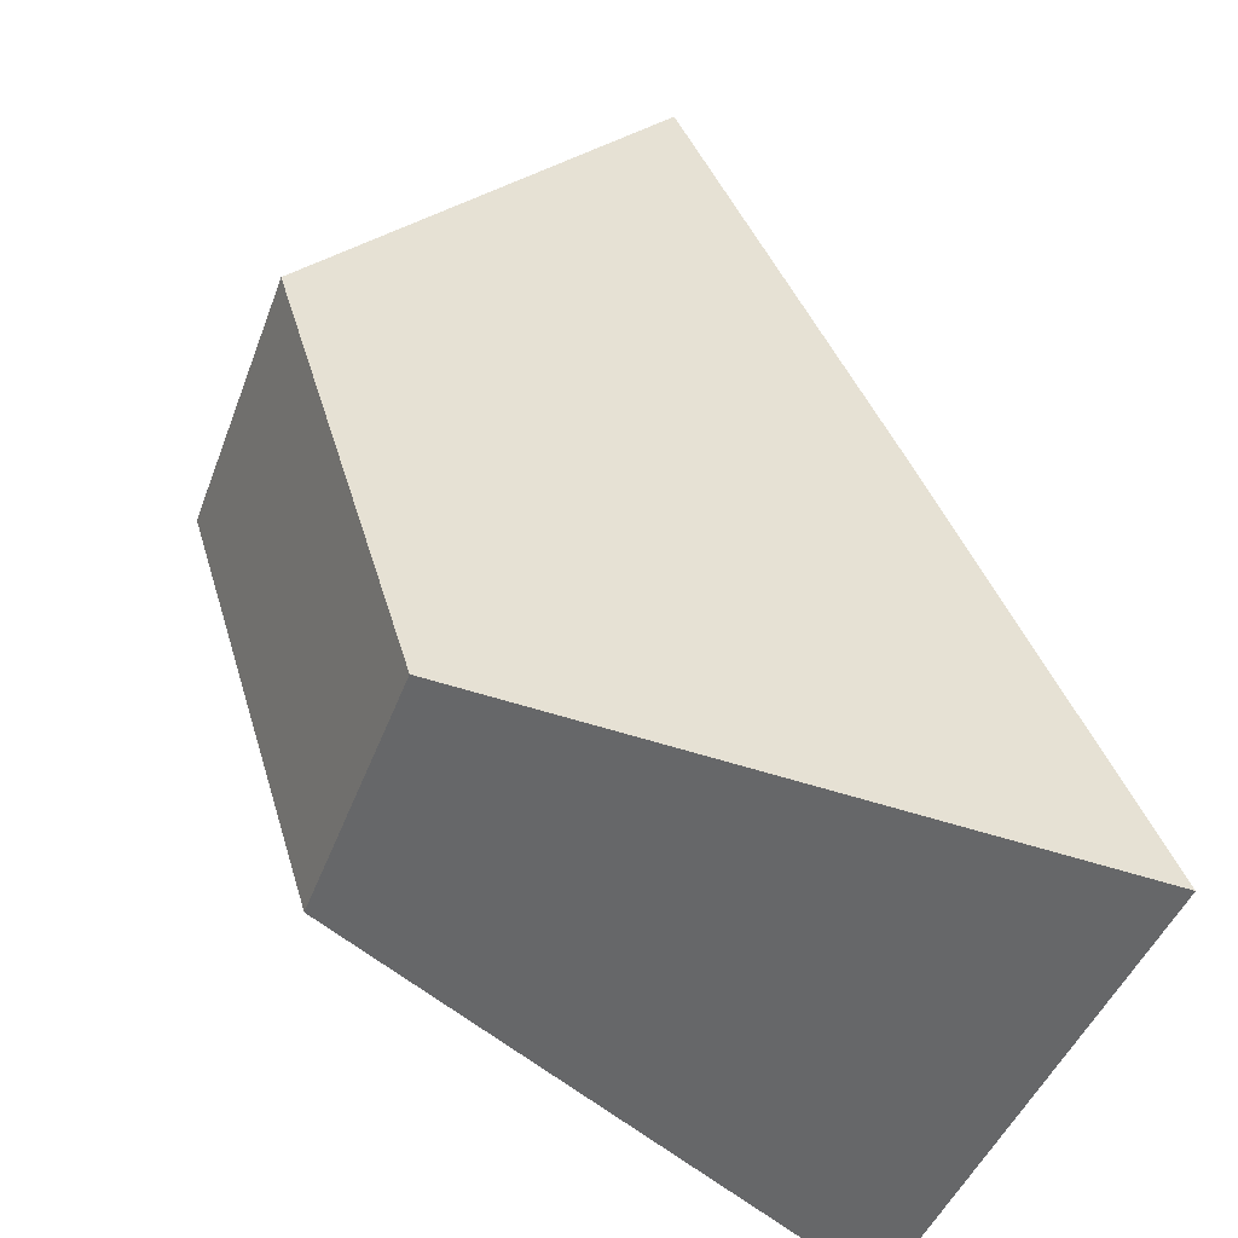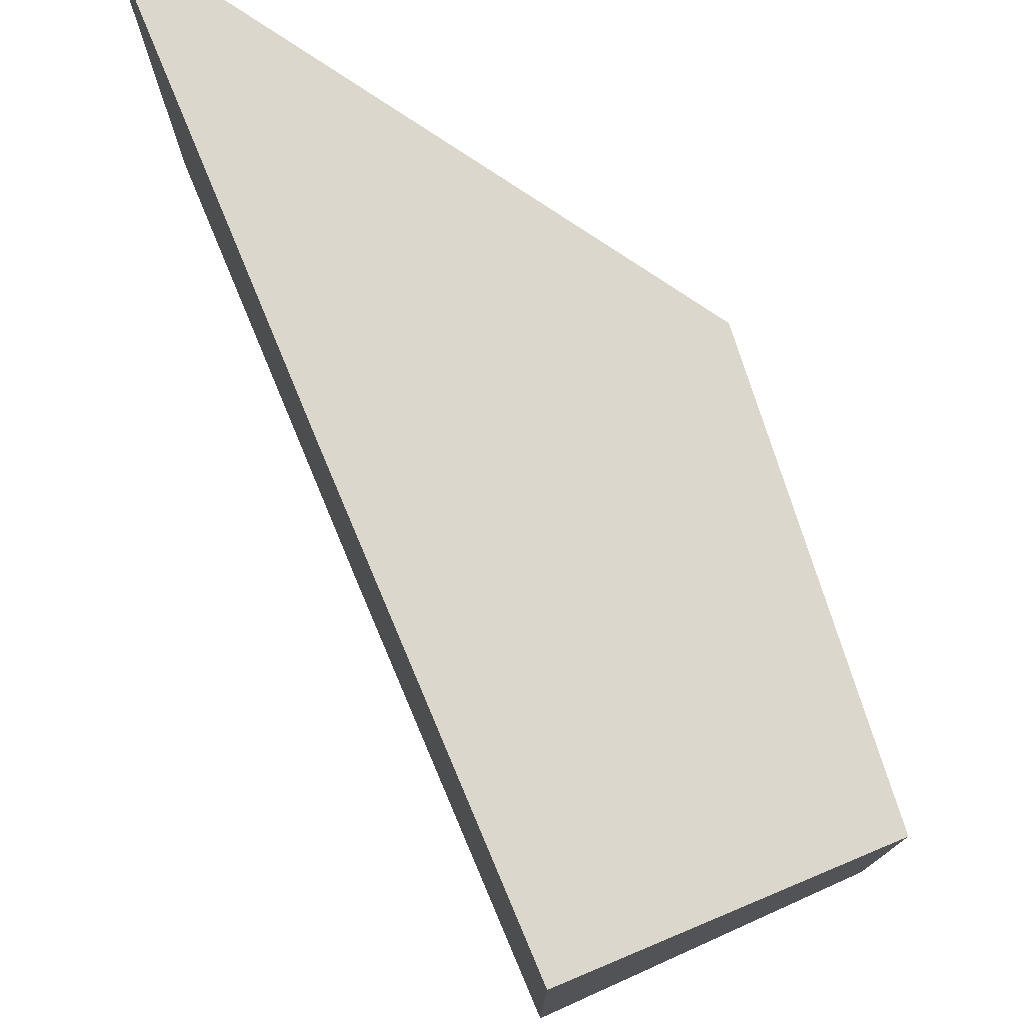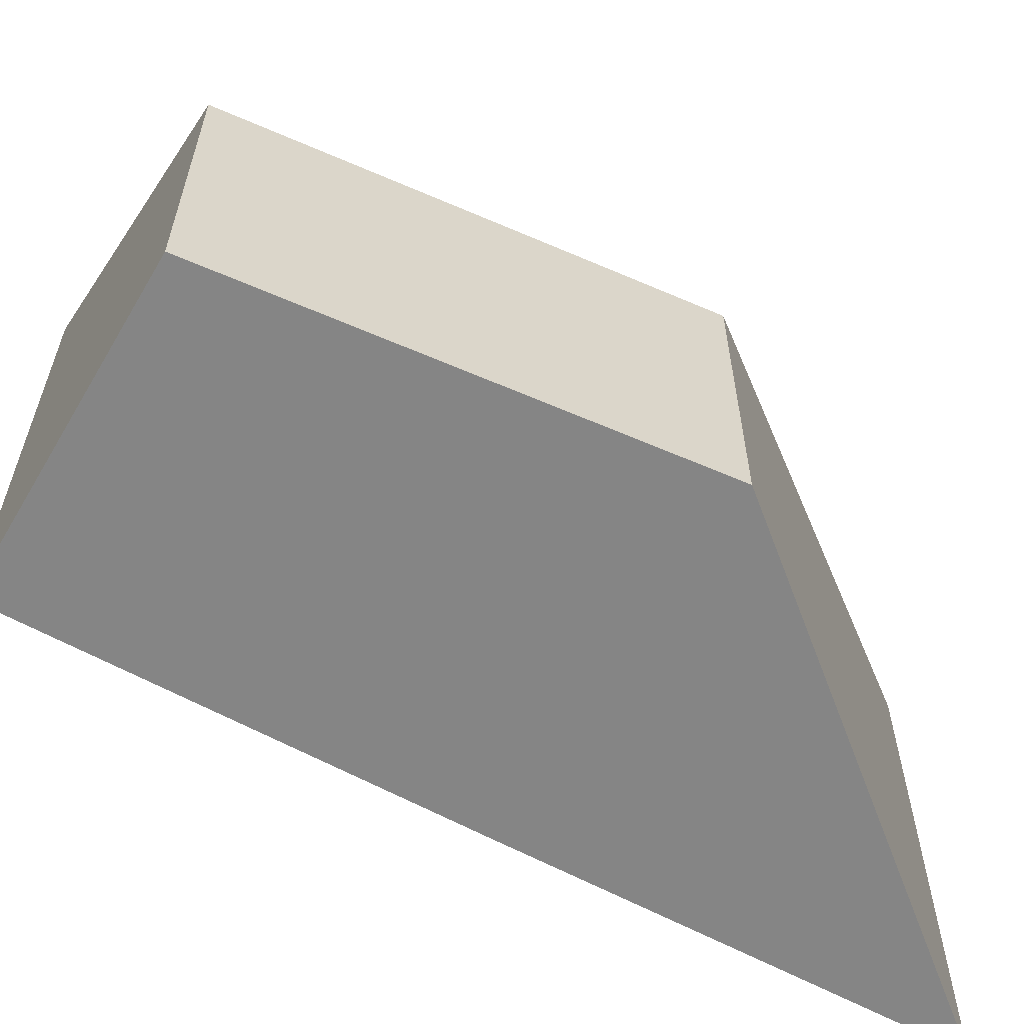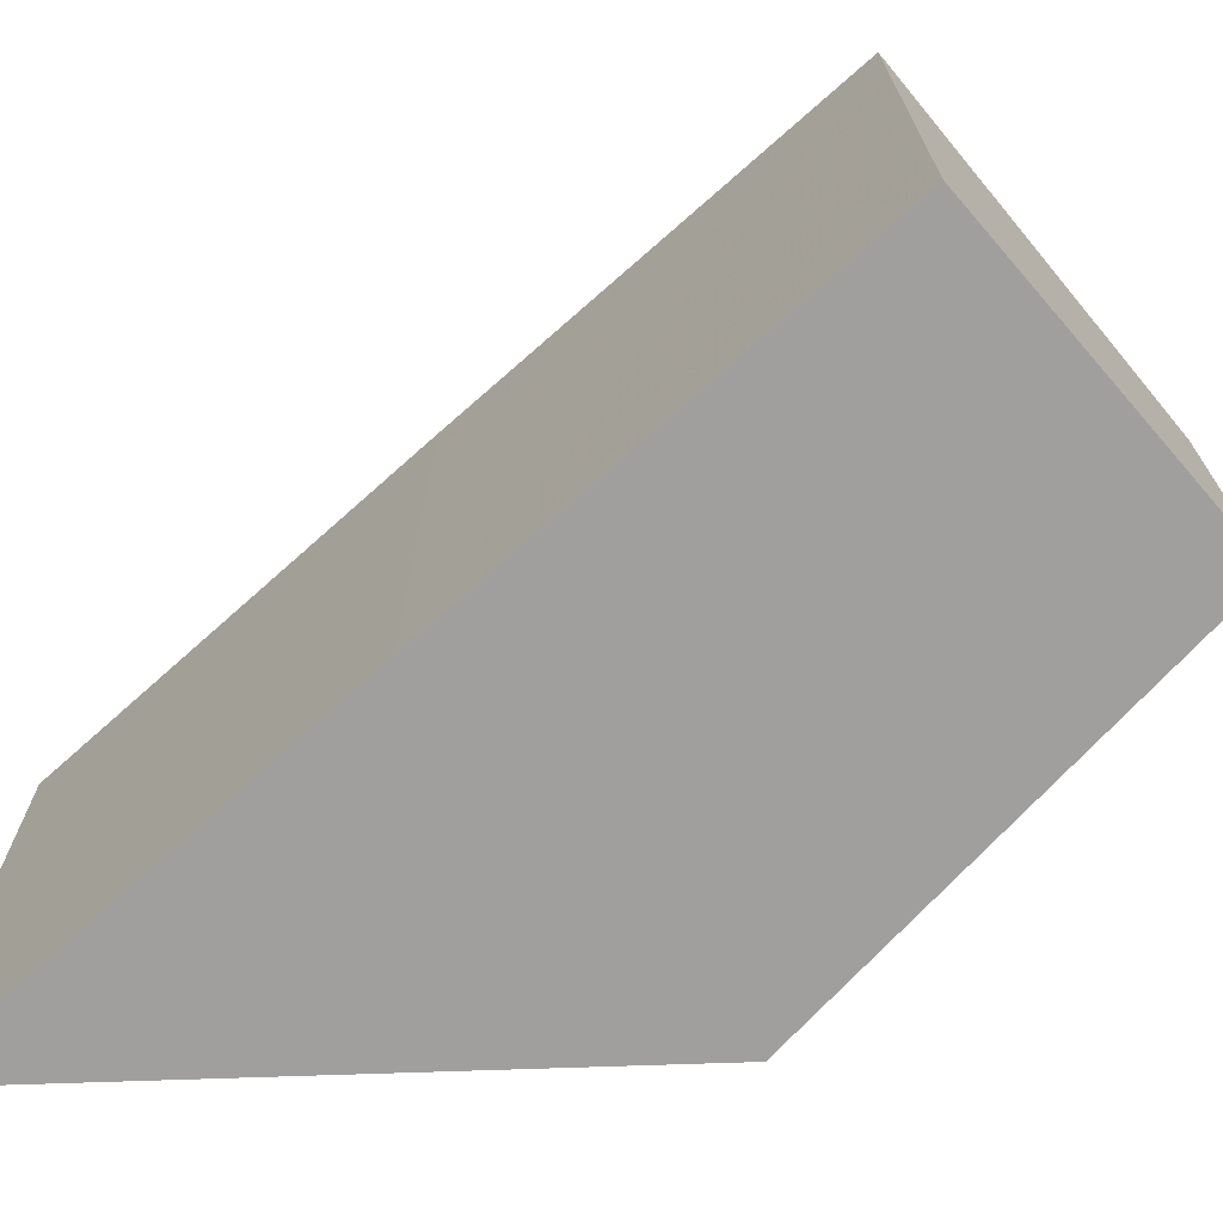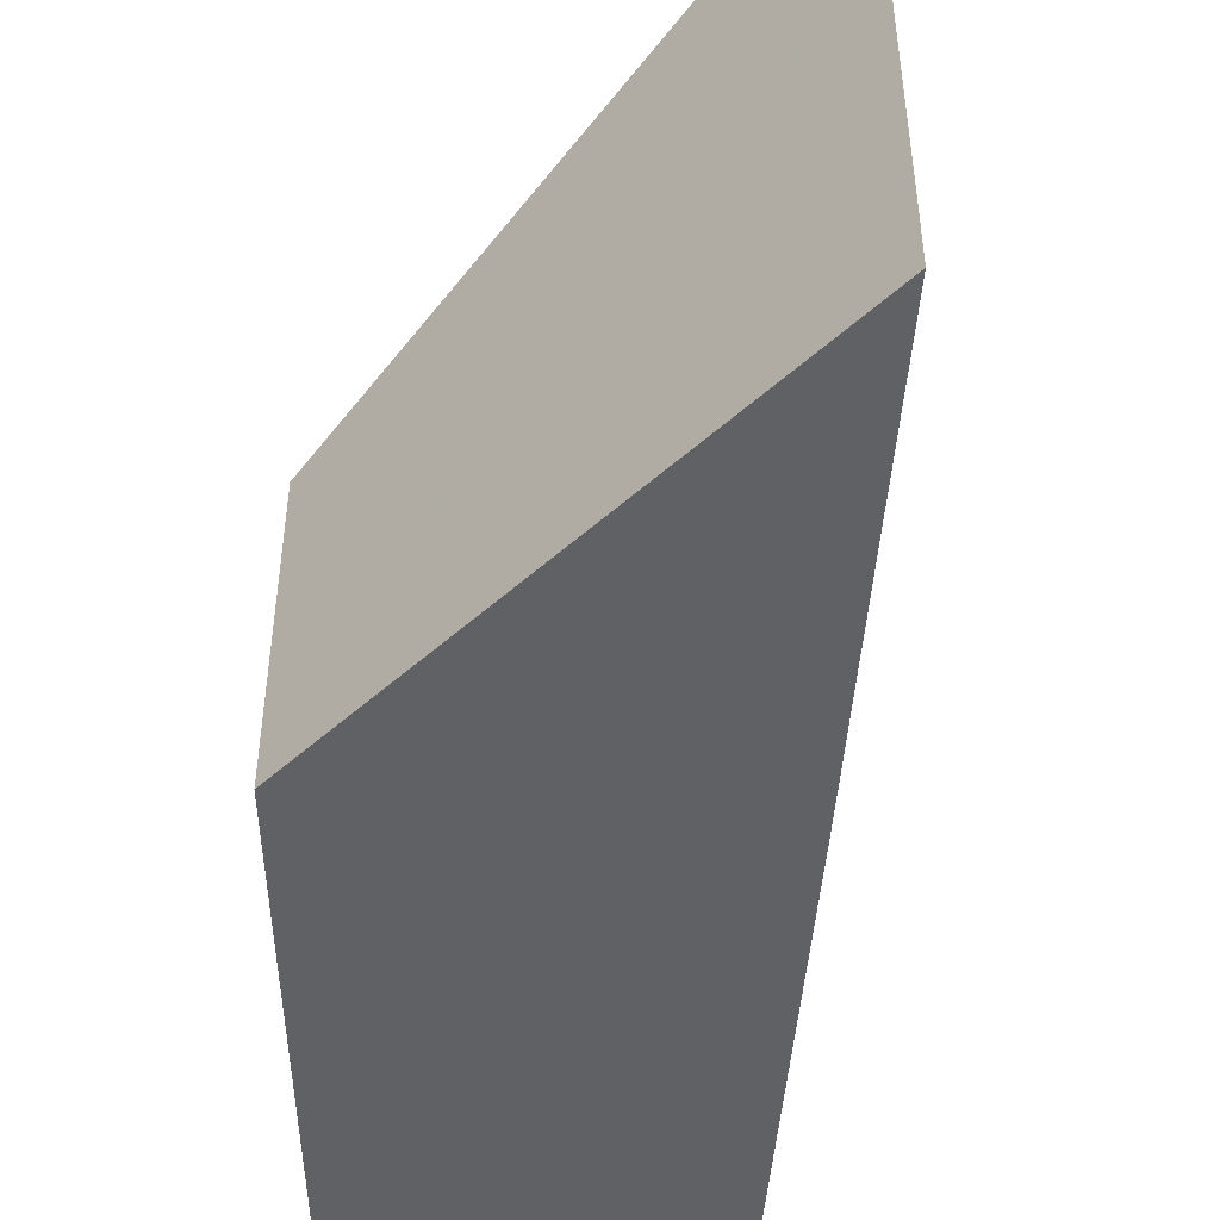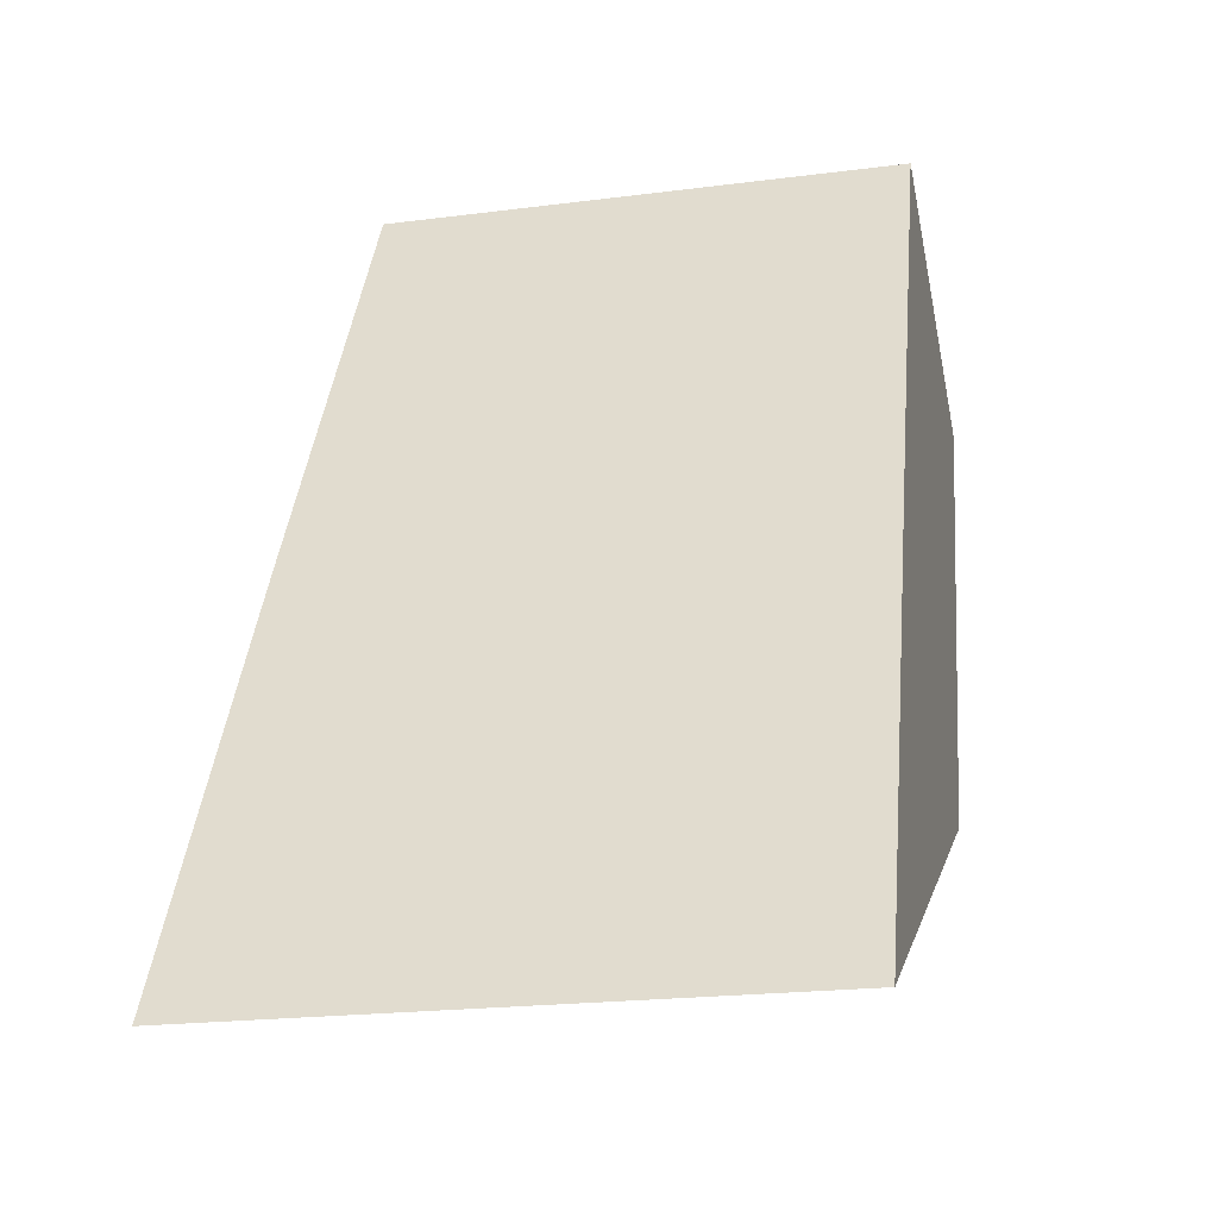
<metadata>
{"format":"obj","ext":"obj","renderer":"f3d","projection":"perspective","resolution":1024,"background":"white","views":[{"elev":-45.6,"azim":160.0,"up":"+Z"},{"elev":76.9,"azim":0.4,"up":"+Y"},{"elev":-61.8,"azim":84.2,"up":"+Y"},{"elev":-71.3,"azim":-24.6,"up":"+Y"},{"elev":-47.9,"azim":-161.0,"up":"+Y"},{"elev":-21.0,"azim":-77.0,"up":"+Z"}]}
</metadata>
<code>
v 4.383 -0.1098 -3.386
v 4.364 -0.1071 -3.431
v 4.364 -0.1639 -3.431
v 4.383 -0.1639 -3.386
v 4.364 -0.1071 -3.431
v 4.344 -0.1046 -3.477
v 4.344 -0.1639 -3.477
v 4.364 -0.1639 -3.431
v 4.344 -0.1046 -3.477
v 4.4 -0.1304 -3.449
v 4.4 -0.1639 -3.449
v 4.344 -0.1639 -3.477
v 4.364 -0.1639 -3.431
v 4.344 -0.1639 -3.477
v 4.4 -0.1639 -3.449
v 4.416 -0.1639 -3.401
v 4.383 -0.1639 -3.386
v 4.416 -0.1304 -3.401
v 4.383 -0.1098 -3.386
v 4.383 -0.1639 -3.386
v 4.416 -0.1639 -3.401
v 4.416 -0.1304 -3.401
v 4.4 -0.1304 -3.449
v 4.344 -0.1046 -3.477
v 4.364 -0.1071 -3.431
v 4.383 -0.1098 -3.386
v 4.4 -0.1304 -3.449
v 4.416 -0.1304 -3.401
v 4.416 -0.1639 -3.401
v 4.4 -0.1639 -3.449
f 1 2 3
f 1 3 4
f 5 6 7
f 5 7 8
f 9 10 11
f 9 11 12
f 13 14 15
f 13 15 16
f 13 16 17
f 18 19 20
f 18 20 21
f 22 23 24
f 22 24 25
f 22 25 26
f 27 28 29
f 27 29 30

</code>
